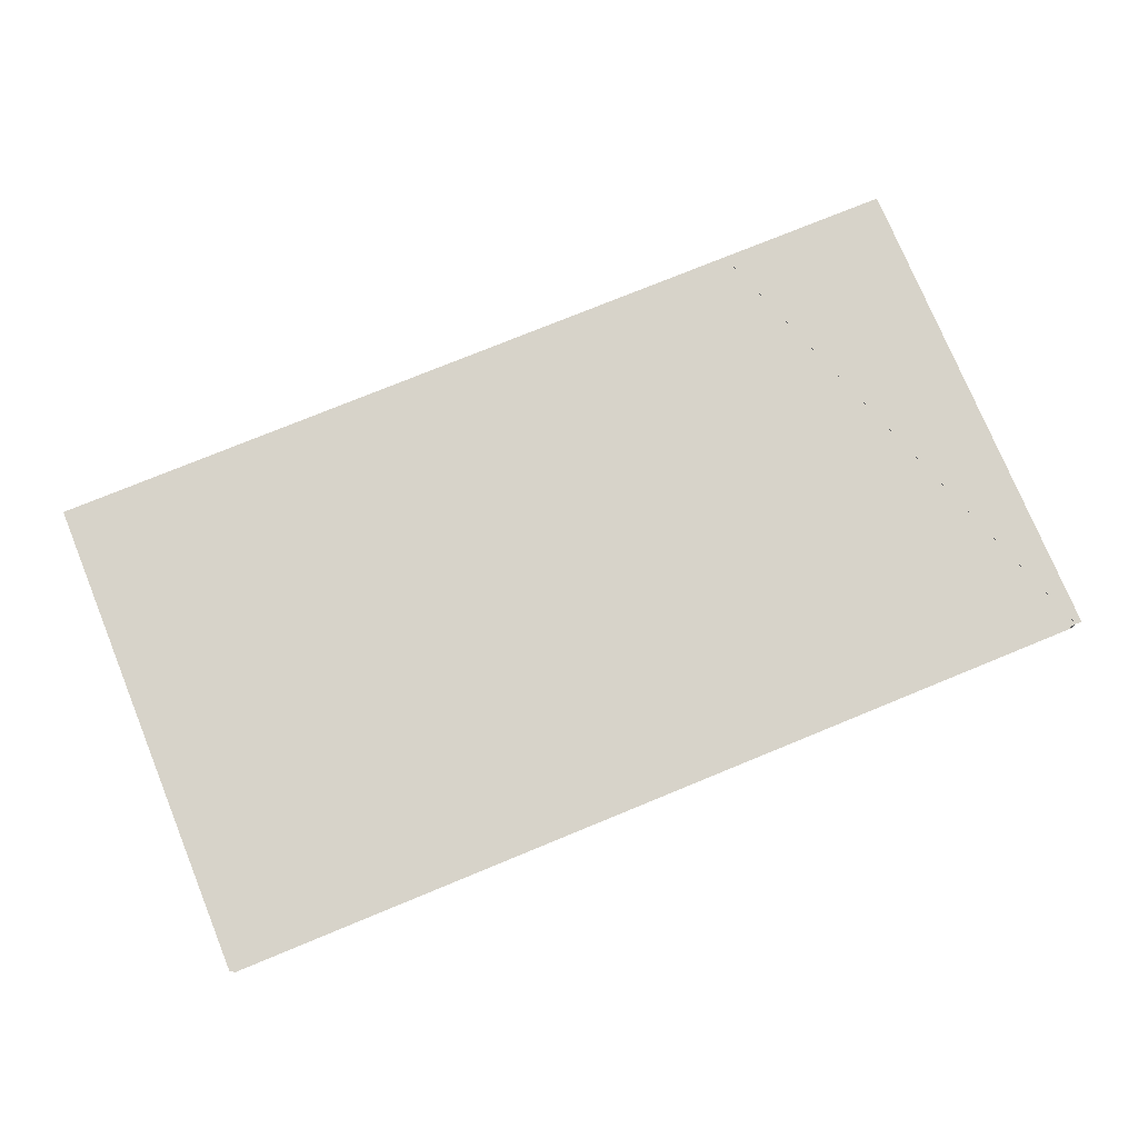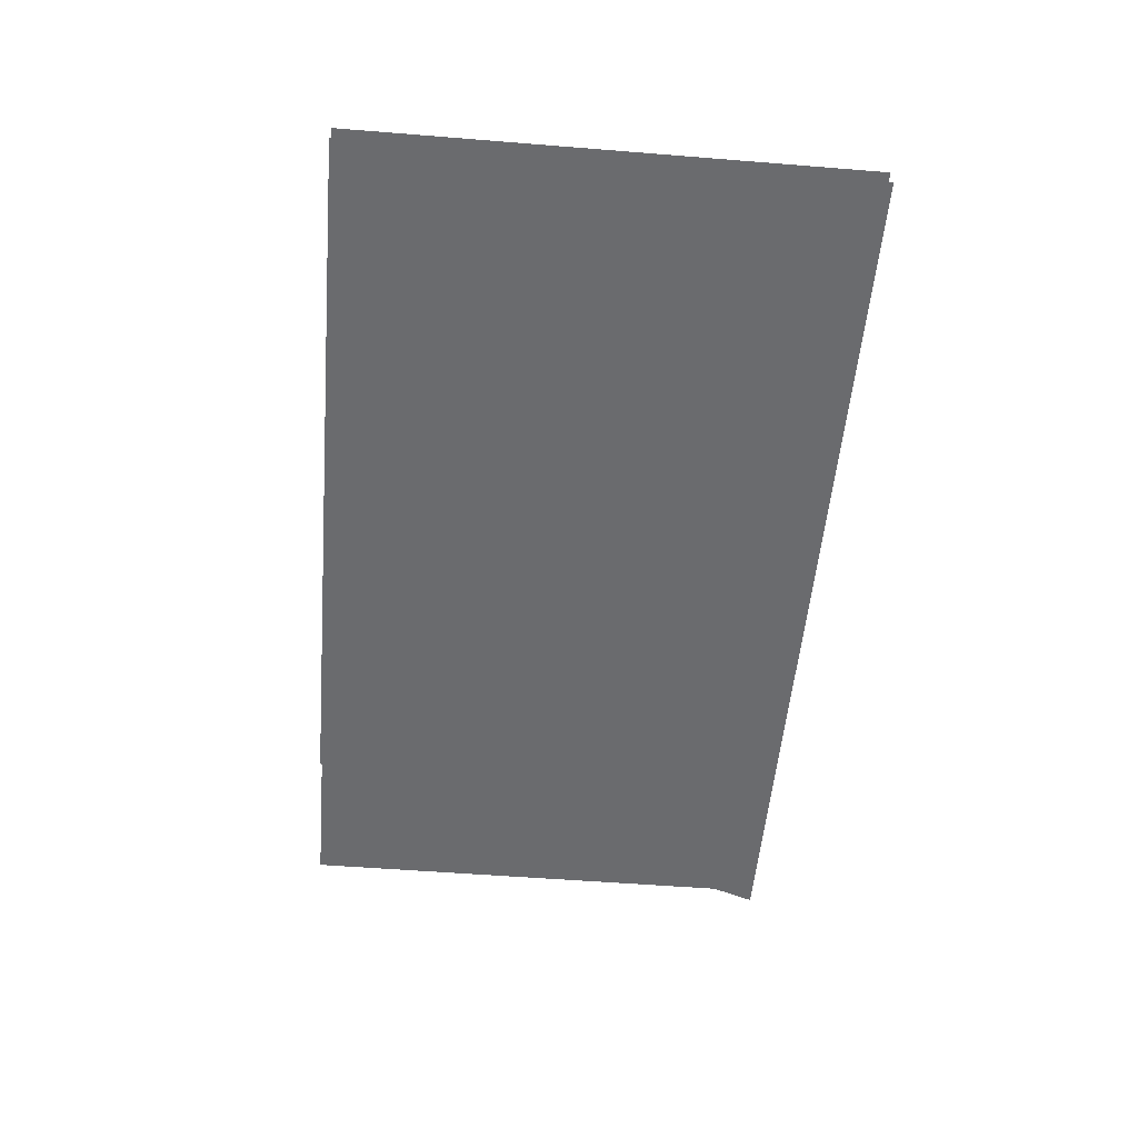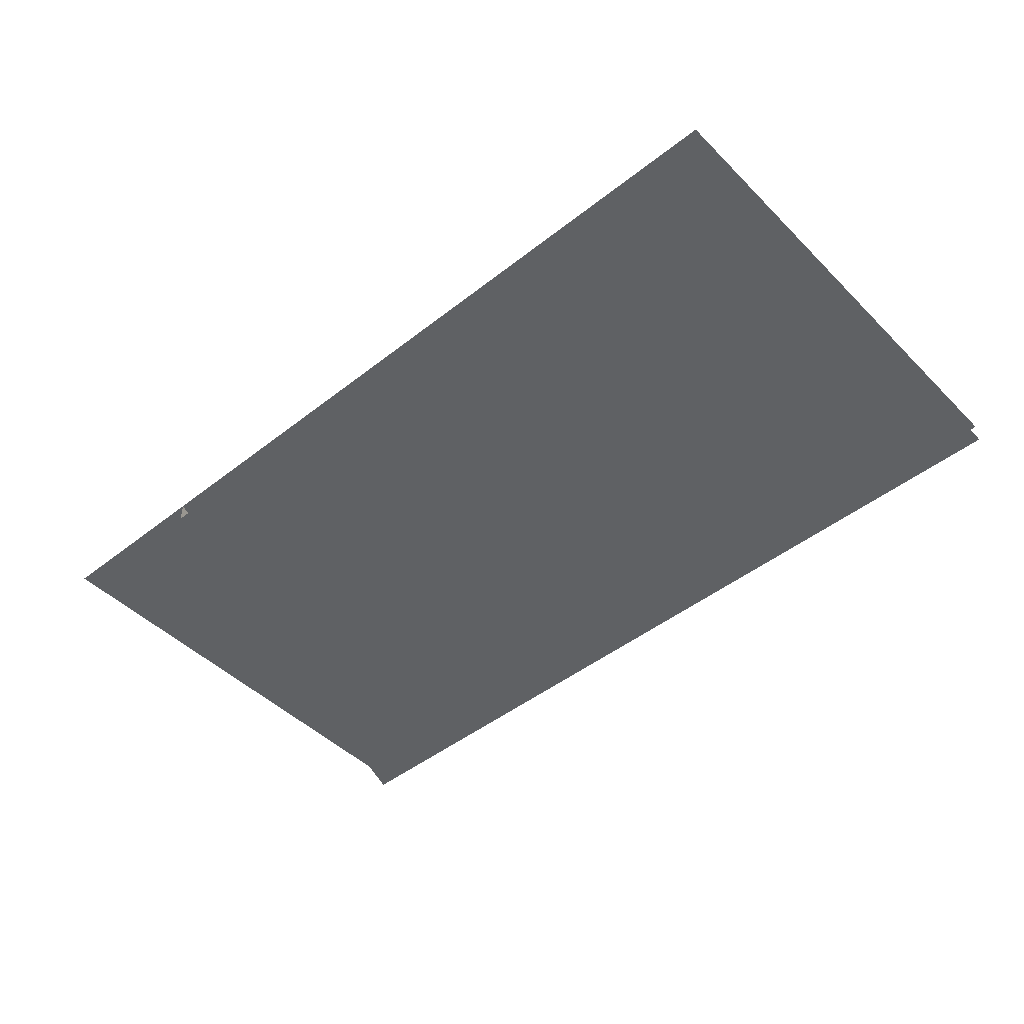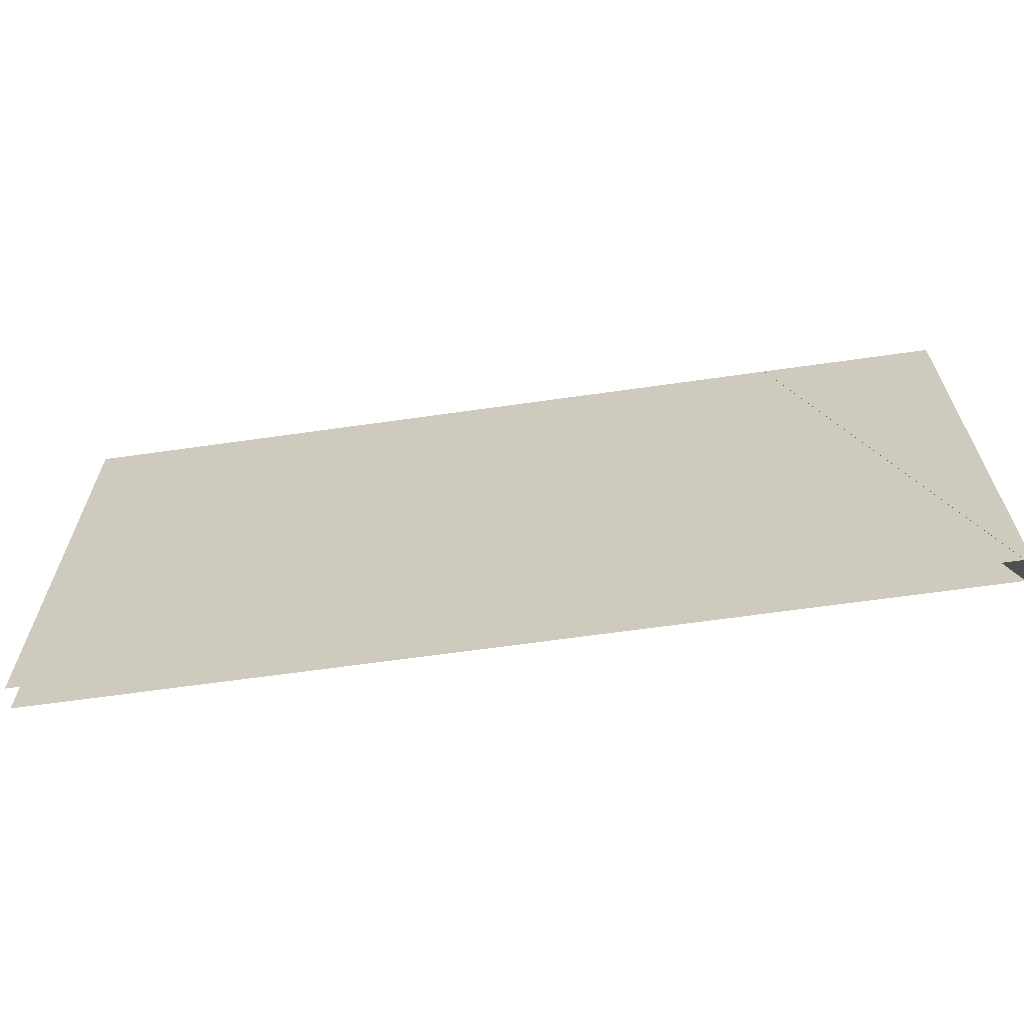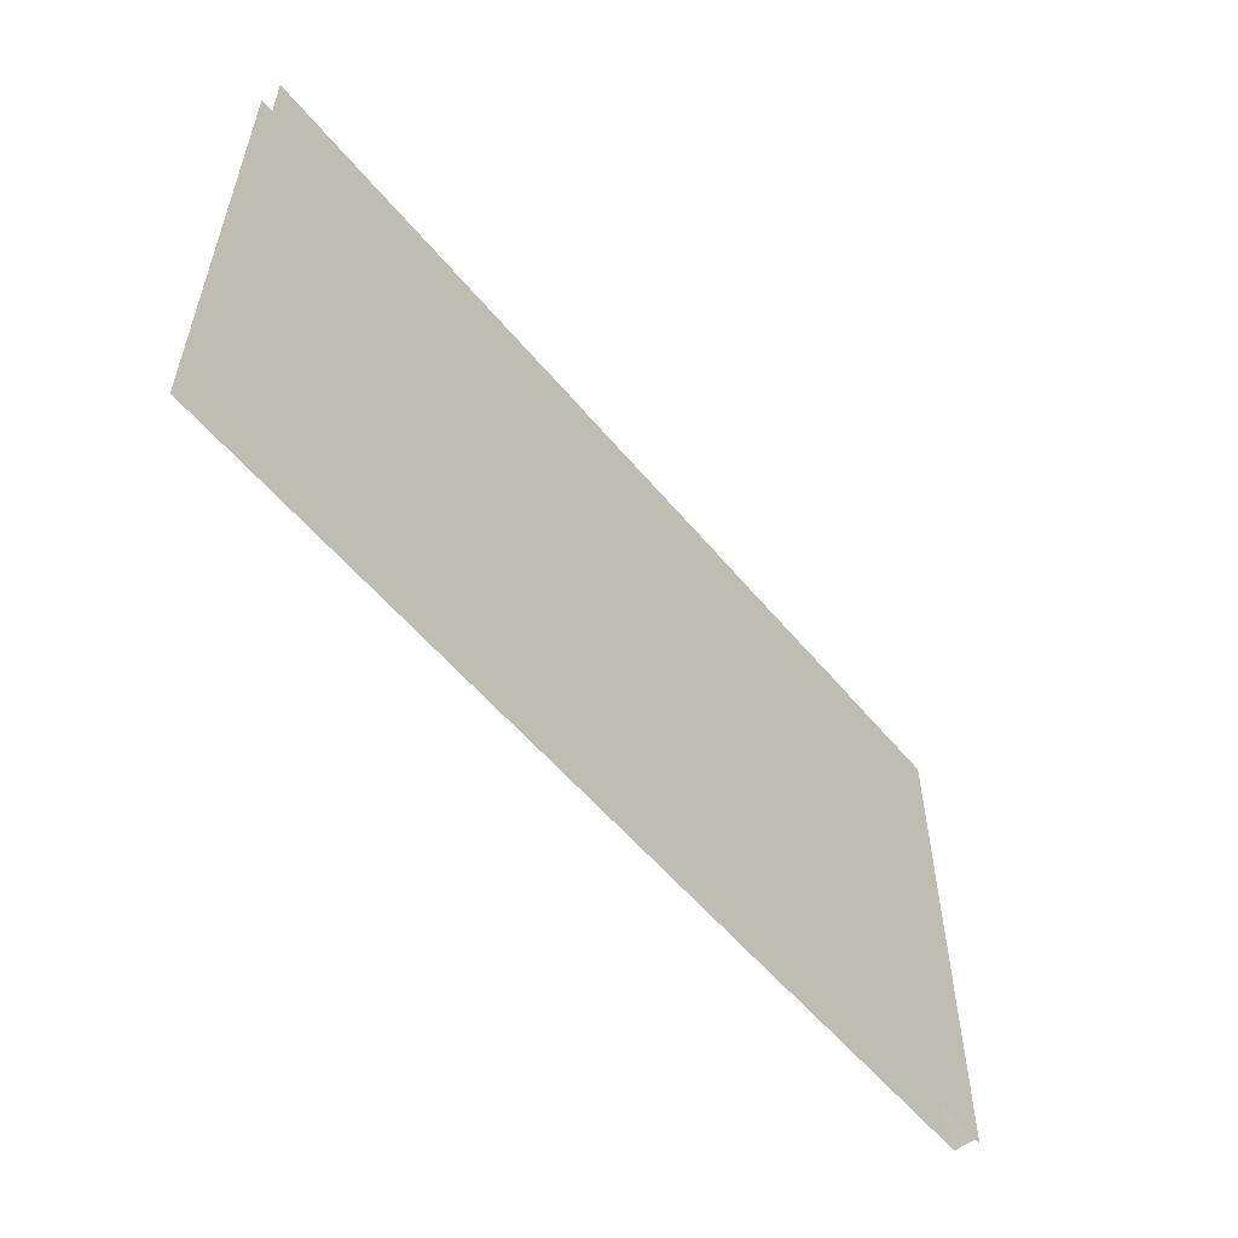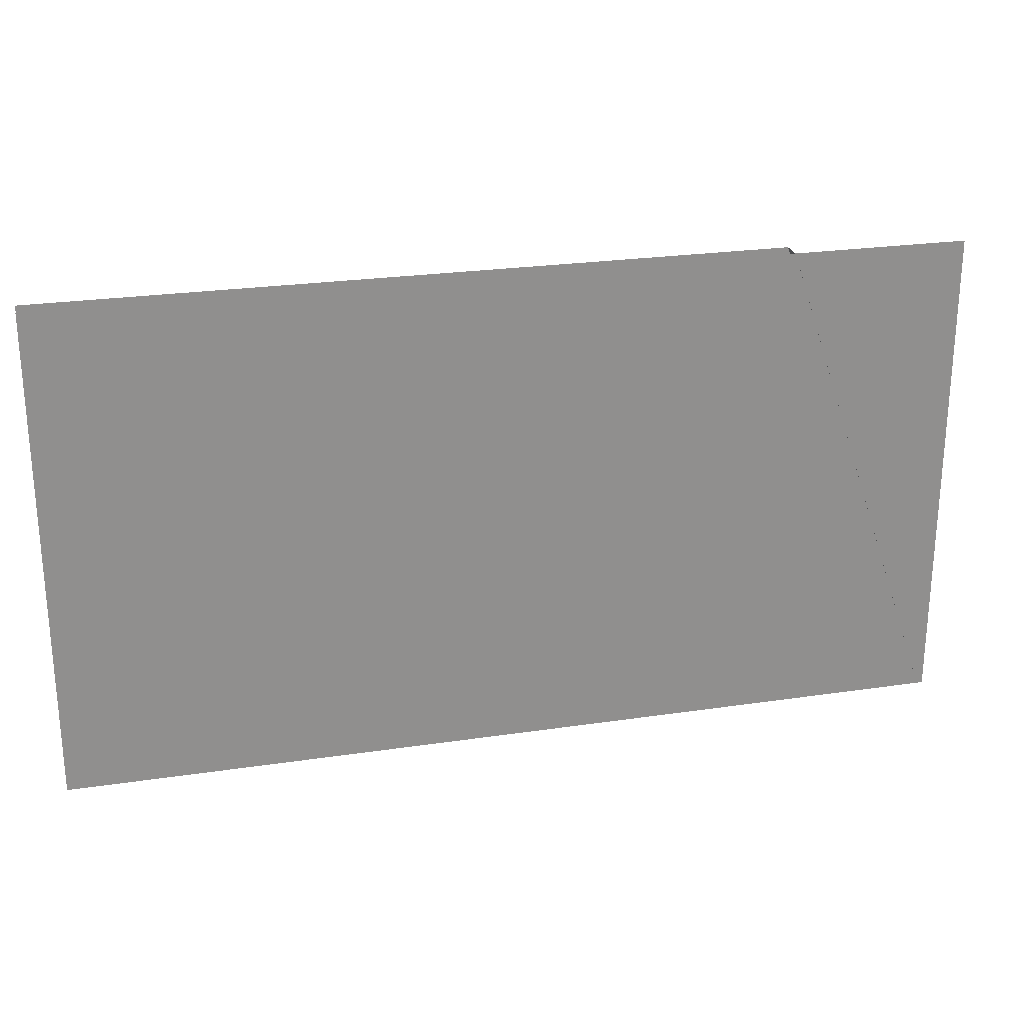
<metadata>
{"format":"obj","ext":"obj","renderer":"f3d","projection":"perspective","resolution":1024,"background":"white","views":[{"elev":76.1,"azim":-22.3,"up":"+Z"},{"elev":-53.4,"azim":-94.9,"up":"+Z"},{"elev":-46.5,"azim":-138.2,"up":"+Z"},{"elev":-64.2,"azim":8.2,"up":"+Y"},{"elev":-55.8,"azim":-51.1,"up":"+Y"},{"elev":24.8,"azim":-13.7,"up":"+Y"}]}
</metadata>
<code>
g DecalMesh_MetroArea_Decal_Graffiti_19__40
v 1.23 0.6745 0.01758
v -1.23 0.5938 0.01758
v 0.6926 -0.6685 0.01758
v 1.23 0.6745 0.01758
v 0.6926 -0.6685 0.01758
v 1.23 -0.6685 0.01758
v -1.23 0.5938 0.01758
v -1.23 -0.6685 0.01758
v 0.6926 -0.6685 0.01758
v 1.23 0.6745 0.01758
v -1.23 0.6745 0.01758
v -1.23 0.5938 0.01758
v 0.7381 0.6745 -0.03843
v -0.1013 -0.6685 -0.03843
v 1.015 -0.6685 -0.03843
v 0.7381 0.6745 -0.03843
v 0.6469 0.6745 -0.03843
v -0.1549 -0.6685 -0.03843
v 0.7381 0.6745 -0.03843
v -0.1549 -0.6685 -0.03843
v -0.1026 -0.6685 -0.03843
v 0.7381 0.6745 -0.03843
v -0.1026 -0.6685 -0.03843
v -0.1013 -0.6685 -0.03843
v 0.7536 0.6745 -0.03843
v 1.021 -0.6685 -0.03843
v 1.213 -0.6685 -0.03843
v 0.7536 0.6745 -0.03843
v 0.7381 0.6745 -0.03843
v 1.015 -0.6685 -0.03843
v 0.7536 0.6745 -0.03843
v 1.015 -0.6685 -0.03843
v 1.021 -0.6685 -0.03843
v 0.6469 0.6745 -0.03843
v -1.23 0.09323 -0.03843
v -1.23 -0.6685 -0.03843
v 0.6469 0.6745 -0.03843
v -1.23 -0.6685 -0.03843
v -0.1549 -0.6685 -0.03843
v 0.6469 0.6745 -0.03843
v 0.3829 0.6745 -0.03843
v -1.23 0.1223 -0.03843
v 0.6469 0.6745 -0.03843
v -1.23 0.1223 -0.03843
v -1.23 0.09323 -0.03843
v 0.7536 0.6745 0.01382
v 0.7536 0.6745 -0.03843
v 1.213 -0.6685 -0.03843
v 0.7536 0.6745 0.01382
v 1.213 -0.6685 -0.03843
v 1.213 -0.6685 -0.03661
v 0.7536 0.6745 0.01541
v 1.213 -0.6685 -0.03656
v 1.213 -0.6685 -0.01623
v 0.7536 0.6745 0.01541
v 0.7536 0.6745 0.01382
v 1.213 -0.6685 -0.03661
v 0.7536 0.6745 0.01541
v 1.213 -0.6685 -0.03661
v 1.213 -0.6685 -0.03656
v 0.7536 0.6745 0.01809
v 1.213 -0.6685 -0.01614
v 1.213 -0.6685 0.01809
v 0.7536 0.6745 0.01809
v 0.7536 0.6745 0.01541
v 1.213 -0.6685 -0.01623
v 0.7536 0.6745 0.01809
v 1.213 -0.6685 -0.01623
v 1.213 -0.6685 -0.01614
v 0.3829 0.6745 -0.03843
v -1.23 0.6745 -0.03843
v -1.23 0.1223 -0.03843
g DecalMesh_MetroArea_Decal_Graffiti_19__40_0
f 3 2 1
f 6 5 4
f 9 8 7
f 12 11 10
f 15 14 13
f 18 17 16
f 21 20 19
f 24 23 22
f 27 26 25
f 30 29 28
f 33 32 31
f 36 35 34
f 39 38 37
f 42 41 40
f 45 44 43
f 48 47 46
f 51 50 49
f 54 53 52
f 57 56 55
f 60 59 58
f 63 62 61
f 66 65 64
f 69 68 67
f 72 71 70

</code>
